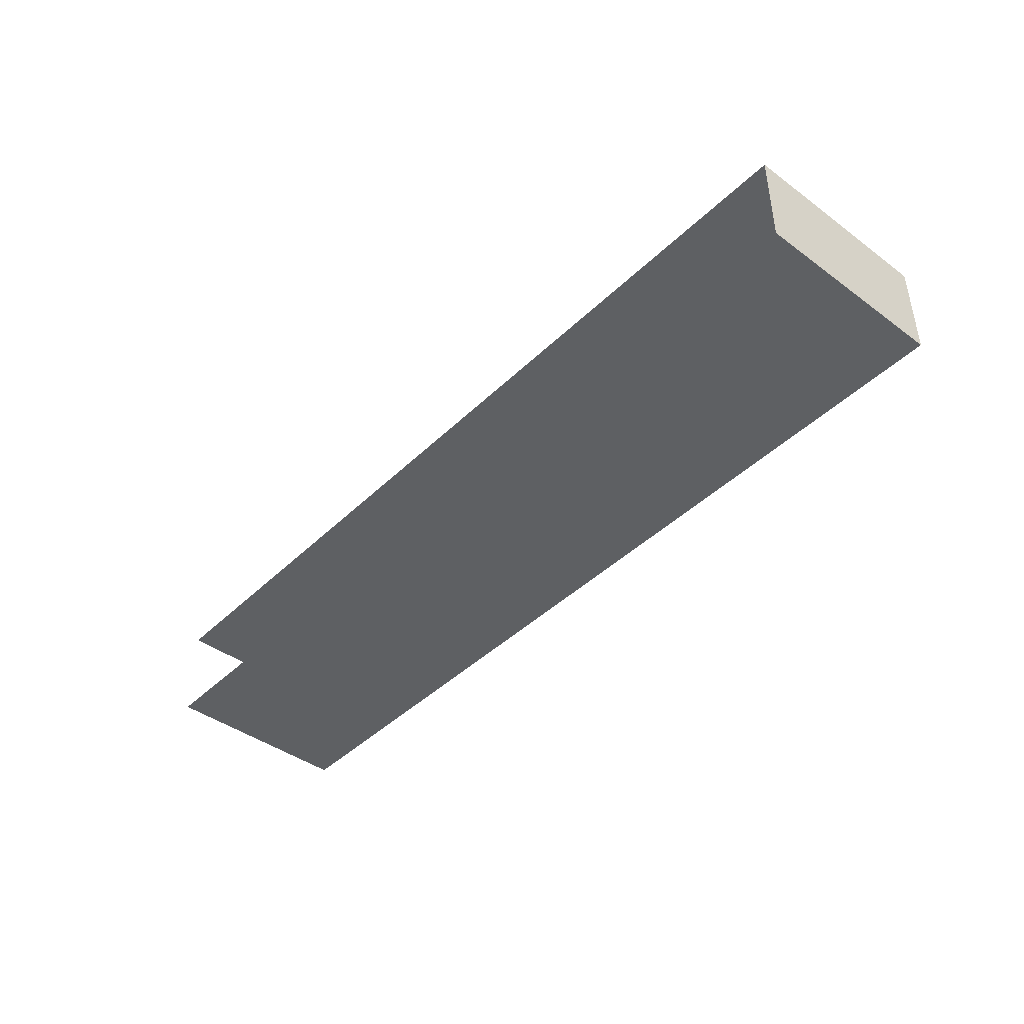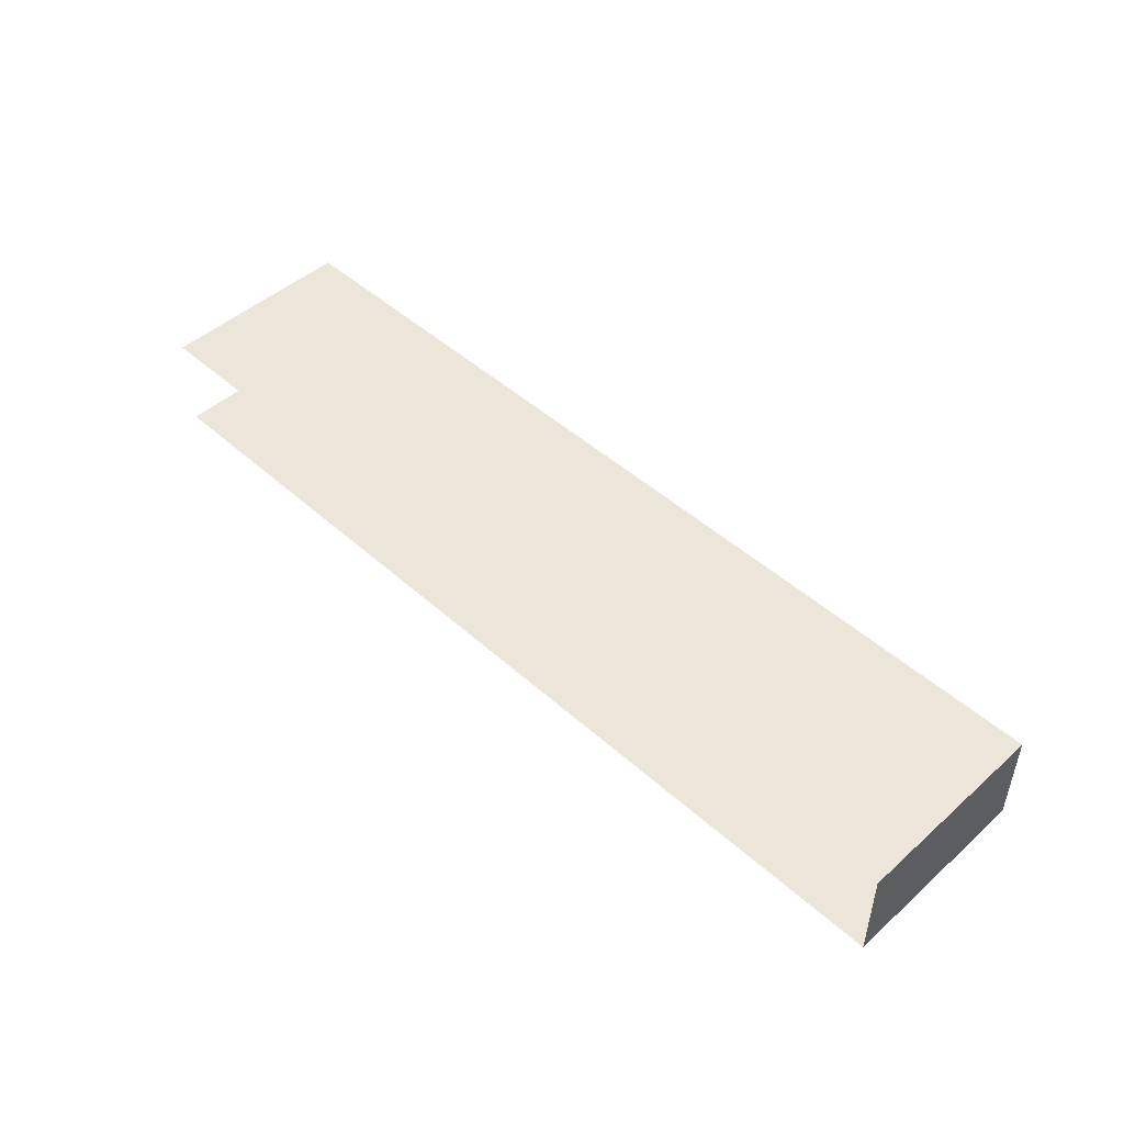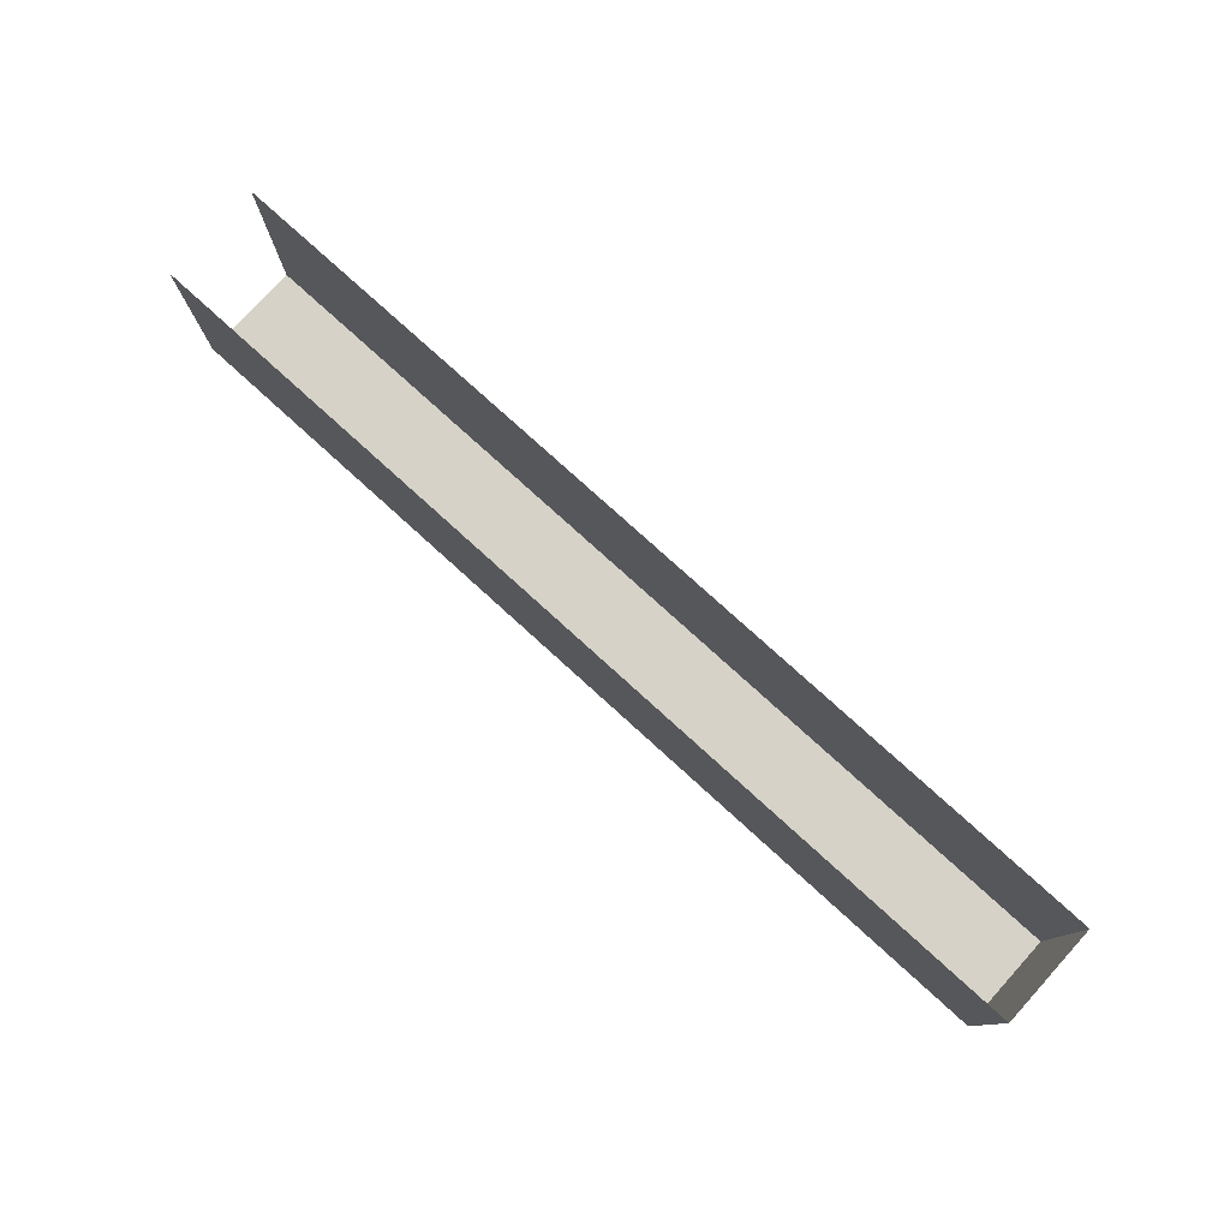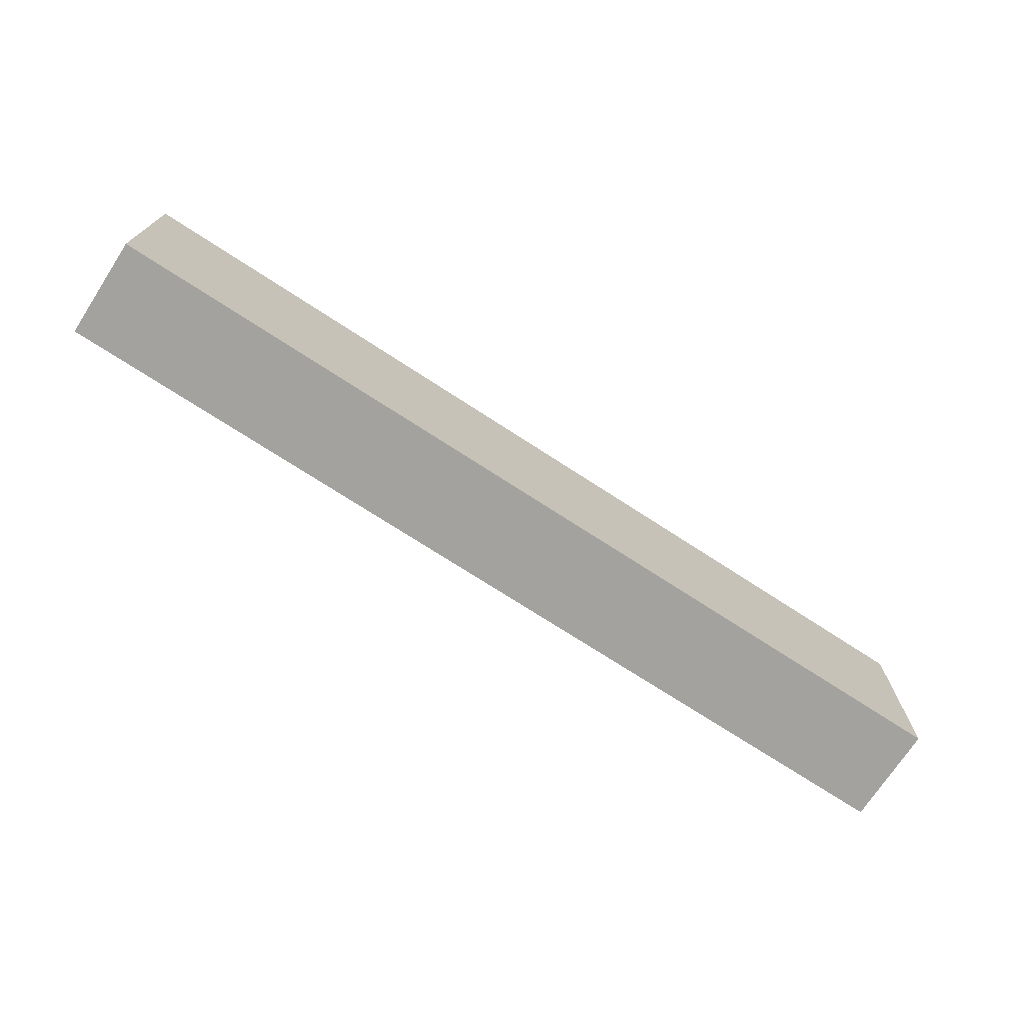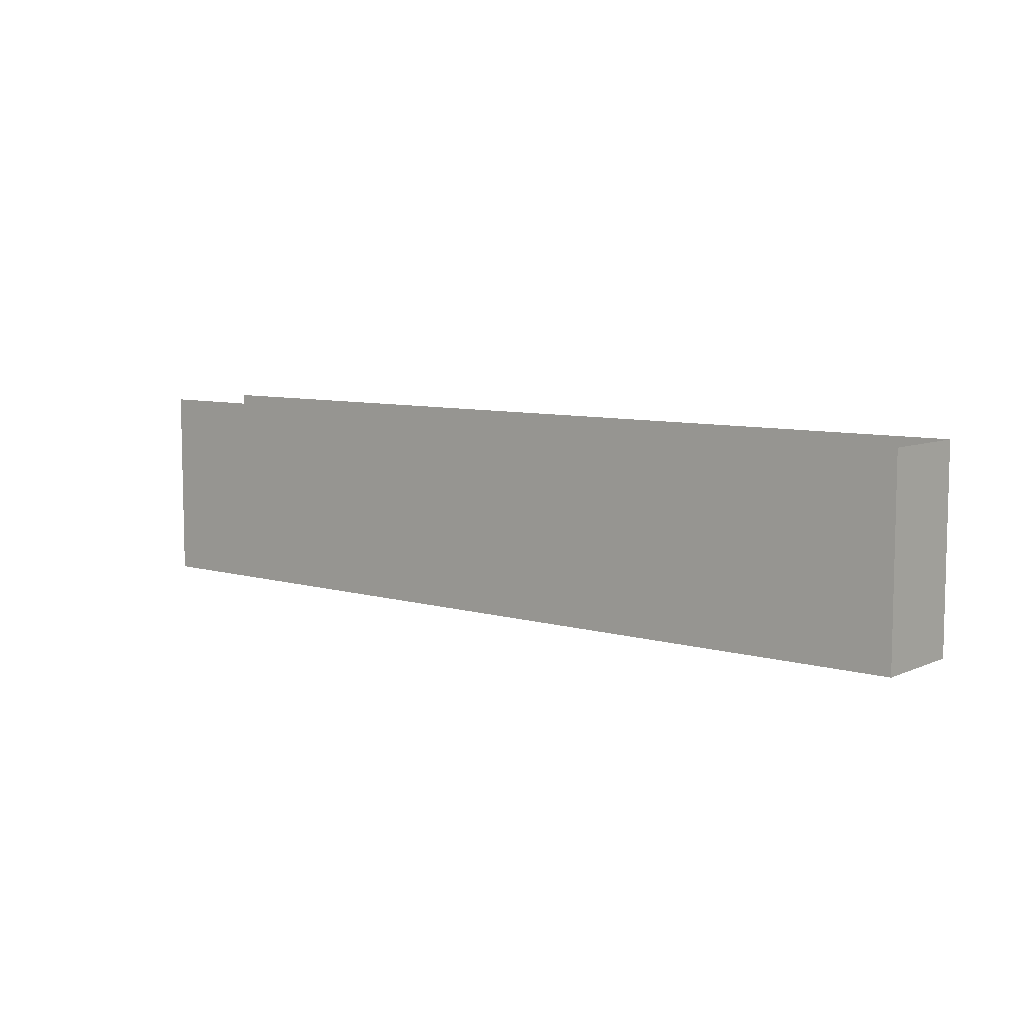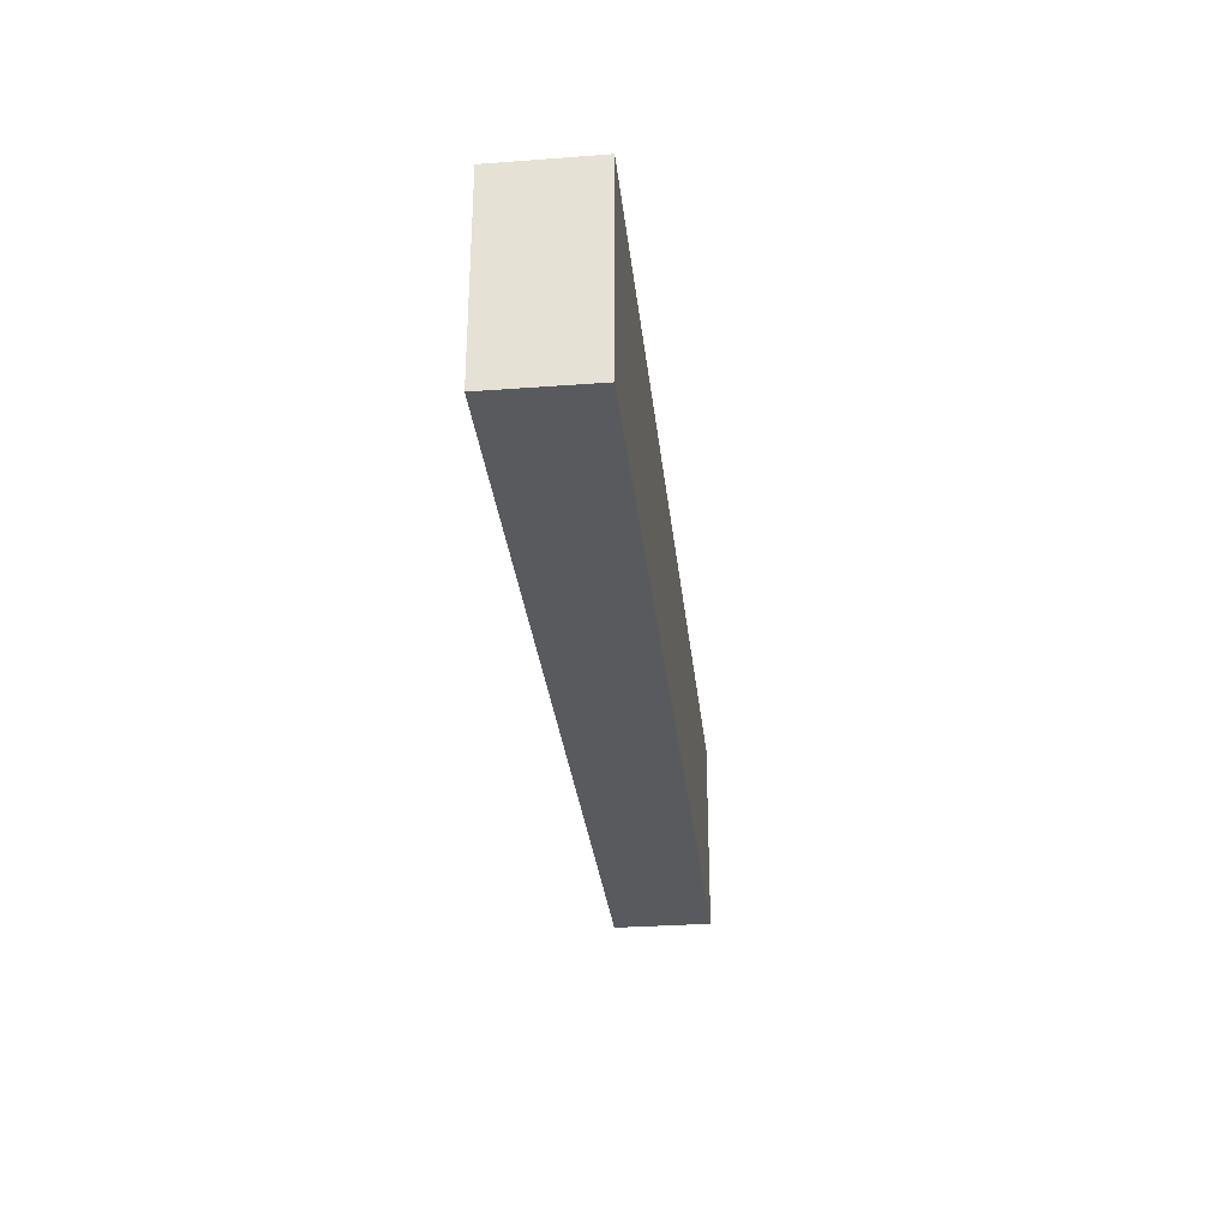
<metadata>
{"format":"obj","ext":"obj","renderer":"f3d","projection":"perspective","resolution":1024,"background":"white","views":[{"elev":-42.6,"azim":-131.2,"up":"+Z"},{"elev":47.8,"azim":-134.9,"up":"+Z"},{"elev":78.4,"azim":-137.8,"up":"+Y"},{"elev":-72.4,"azim":146.9,"up":"+Y"},{"elev":7.6,"azim":-140.5,"up":"+Y"},{"elev":-30.6,"azim":-83.9,"up":"+Y"}]}
</metadata>
<code>
o instance_143/RAINURE_P2G/ID849#ID849
v -0.6401 -0.6595 -0.001254
v -0.5592 -0.6595 0.007418
v -0.6401 -0.6595 0.007418
v -0.5592 -0.6595 -0.001254
v -0.5592 -0.6595 -0.001254
v -0.6401 -0.6595 -0.001254
v -0.5592 -0.6595 0.007418
v -0.6401 -0.6595 0.007418
v -0.6401 -0.6421 -0.001254
v -0.6401 -0.6595 0.007418
v -0.6401 -0.6421 0.007418
v -0.6401 -0.6595 -0.001254
v -0.6401 -0.6595 -0.001254
v -0.6401 -0.6421 -0.001254
v -0.6401 -0.6595 0.007418
v -0.6401 -0.6421 0.007418
v -0.6401 -0.6421 -0.001254
v -0.5592 -0.6595 -0.001254
v -0.6401 -0.6595 -0.001254
v -0.5592 -0.6421 -0.001254
v -0.5592 -0.6421 -0.001254
v -0.6401 -0.6421 -0.001254
v -0.5592 -0.6595 -0.001254
v -0.6401 -0.6595 -0.001254
v -0.5592 -0.6595 0.007418
v -0.6401 -0.6421 0.007418
v -0.6401 -0.6595 0.007418
v -0.5592 -0.6421 0.007418
v -0.5592 -0.6421 0.007418
v -0.5592 -0.6595 0.007418
v -0.6401 -0.6421 0.007418
v -0.6401 -0.6595 0.007418
f 1 2 3
f 2 1 4
f 5 6 7
f 8 7 6
f 9 10 11
f 10 9 12
f 13 14 15
f 16 15 14
f 17 18 19
f 18 17 20
f 21 22 23
f 24 23 22
f 25 26 27
f 26 25 28
f 29 30 31
f 32 31 30

</code>
